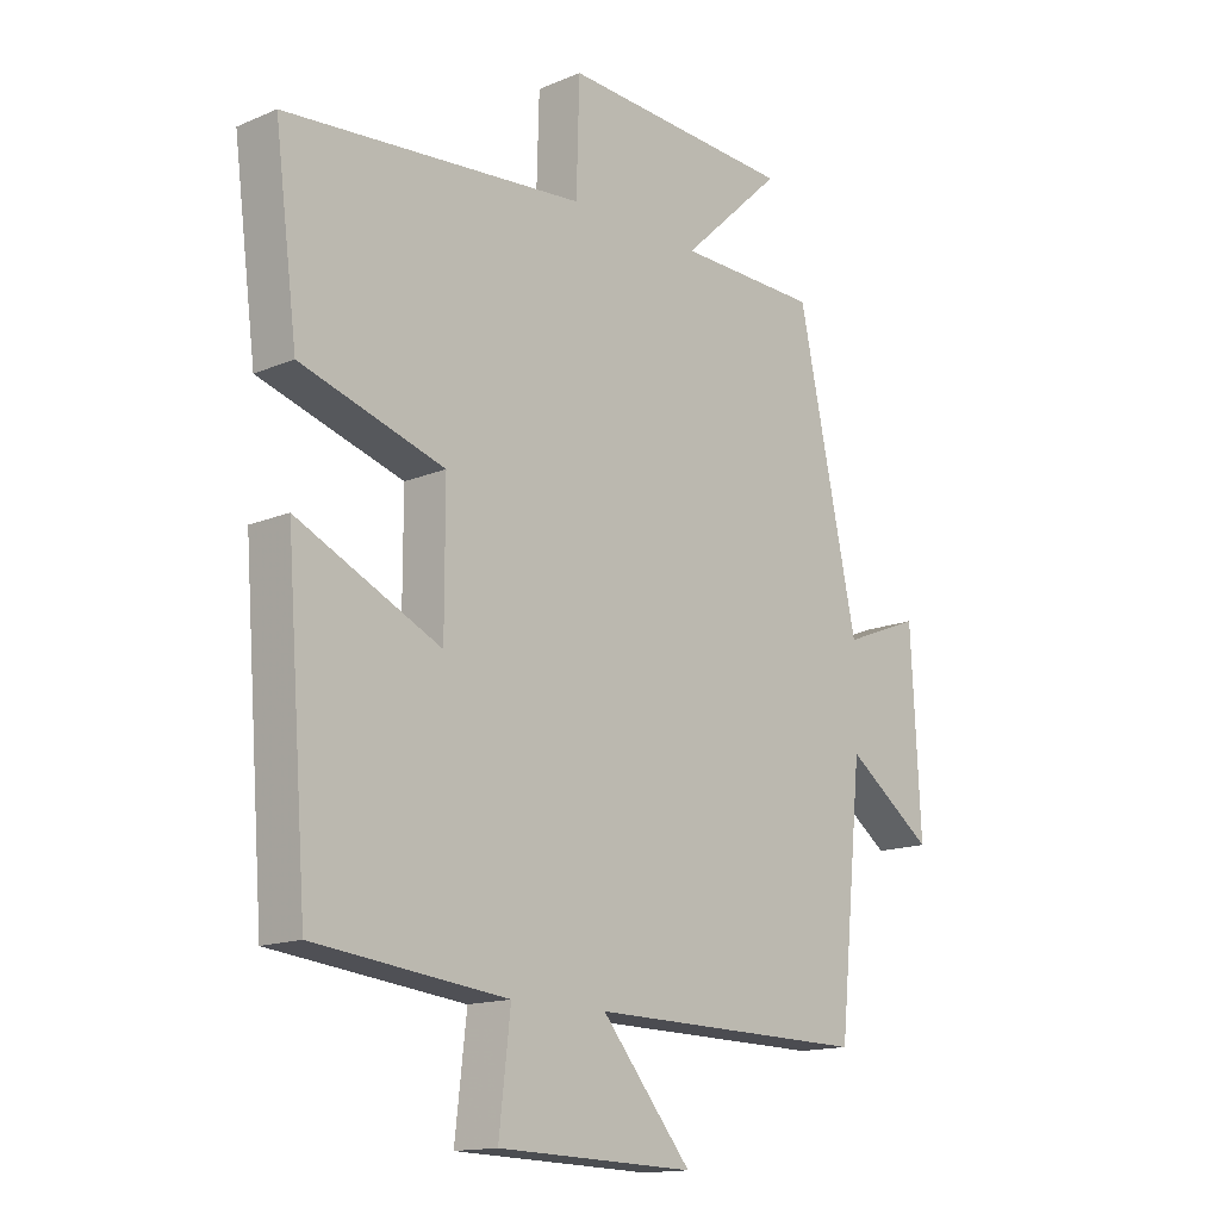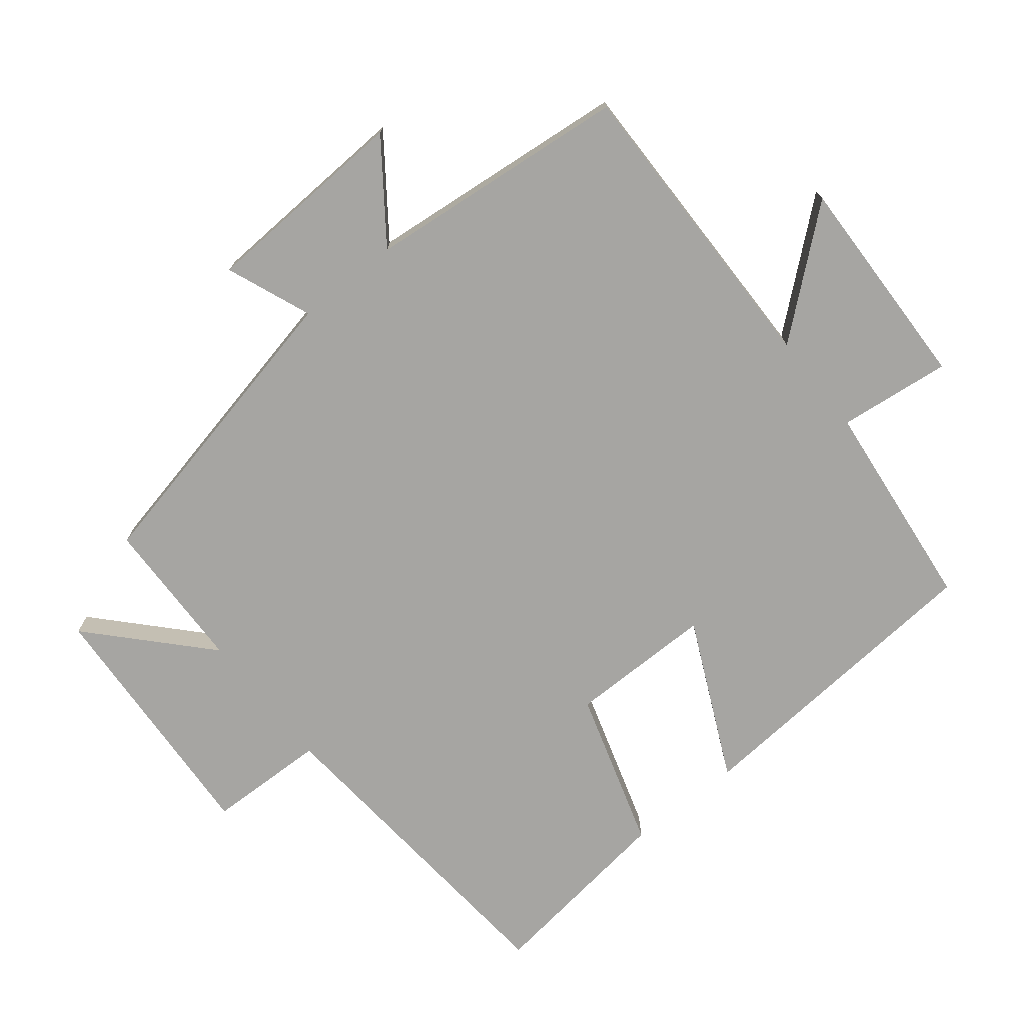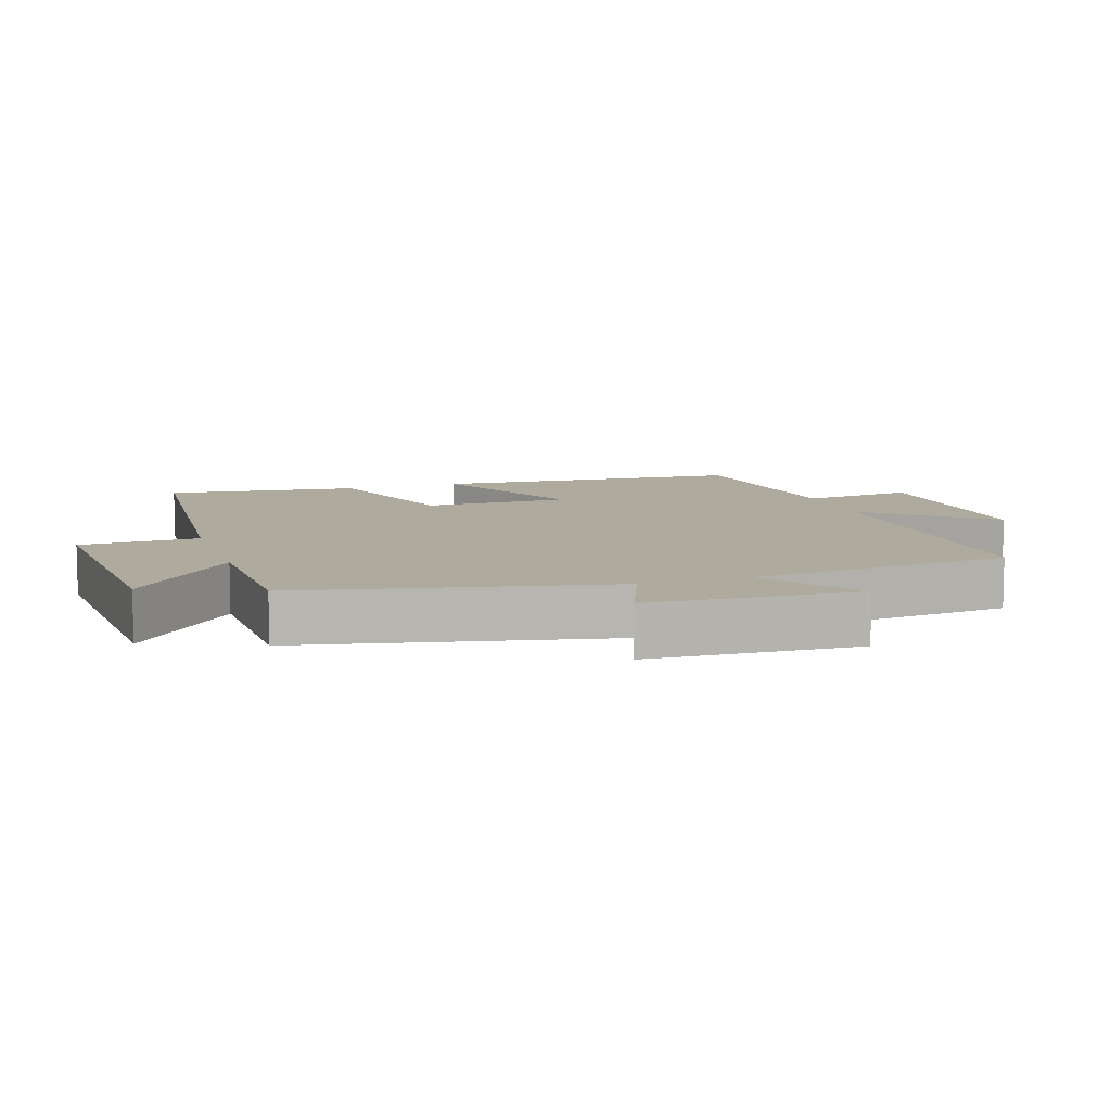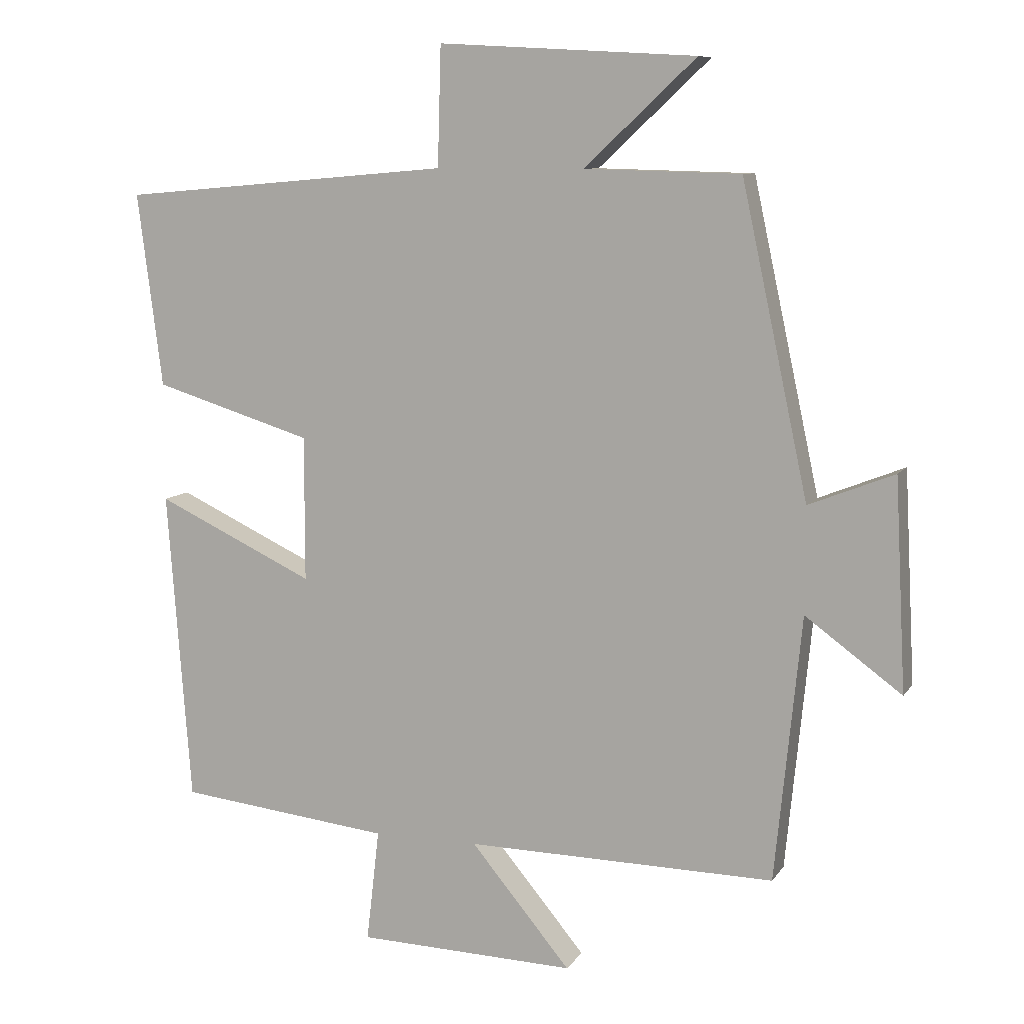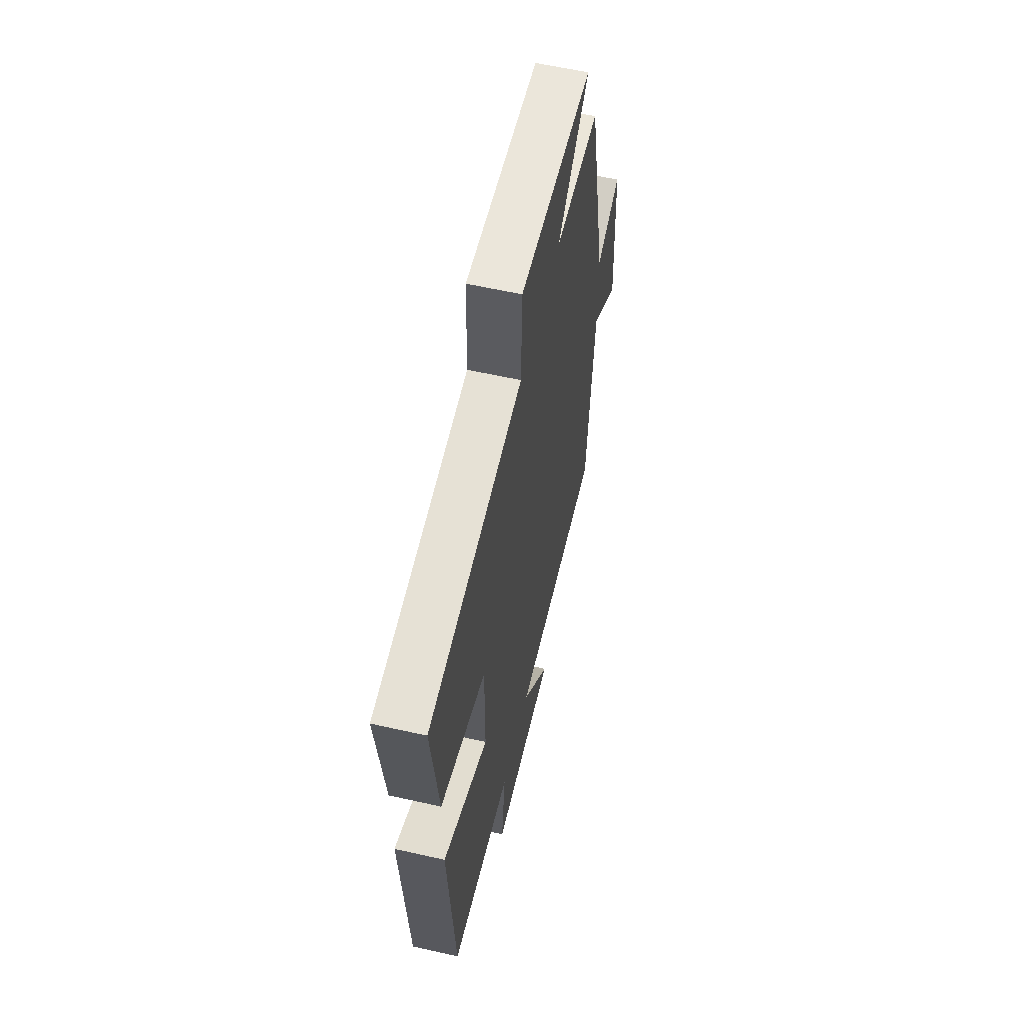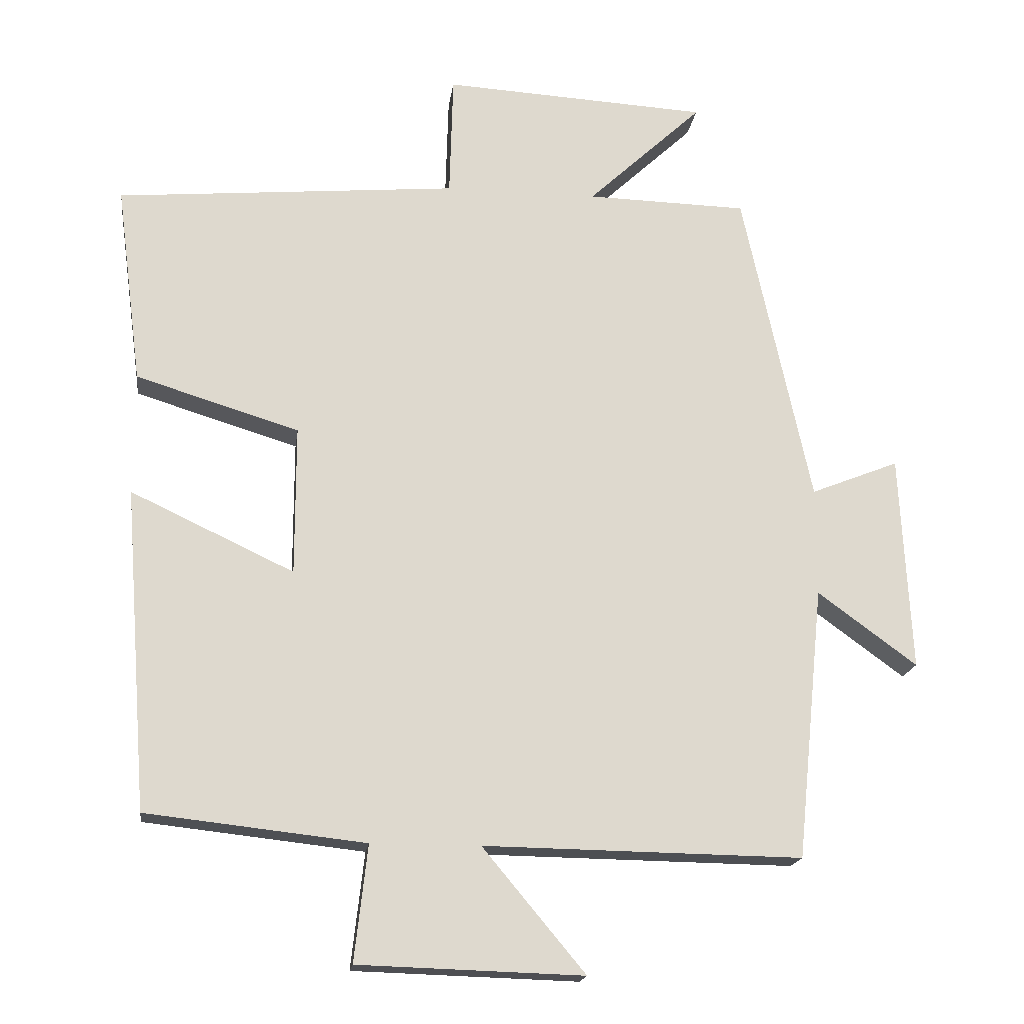
<metadata>
{"format":"obj","ext":"obj","renderer":"f3d","projection":"perspective","resolution":1024,"background":"white","views":[{"elev":-14.7,"azim":-47.6,"up":"+Z"},{"elev":-73.7,"azim":128.7,"up":"+Y"},{"elev":9.3,"azim":71.7,"up":"+Y"},{"elev":9.0,"azim":19.9,"up":"+Z"},{"elev":59.0,"azim":-76.9,"up":"+Z"},{"elev":-17.9,"azim":-7.4,"up":"+Z"}]}
</metadata>
<code>
v -0.537 0.07 0.458
v -0.048 0.07 0.5
v -0.043 0.07 0.676
v 0.337 0.07 0.654
v 0.172 0.07 0.5
v 0.402 0.07 0.494
v 0.5 0.07 0.039
v 0.626 0.07 0.089
v 0.642 0.07 -0.221
v 0.5 0.07 -0.117
v 0.461 0.07 -0.507
v 0.005 0.07 -0.5
v 0.152 0.07 -0.676
v -0.17 0.07 -0.666
v -0.151 0.07 -0.5
v -0.465 0.07 -0.465
v -0.5 0.07 -0.004
v -0.266 0.07 -0.114
v -0.266 0.07 0.1
v -0.5 0.07 0.172
v -0.537 0 0.458
v -0.048 0 0.5
v -0.043 0 0.676
v 0.337 0 0.654
v 0.172 0 0.5
v 0.402 0 0.494
v 0.5 0 0.039
v 0.626 0 0.089
v 0.642 0 -0.221
v 0.5 0 -0.117
v 0.461 0 -0.507
v 0.005 0 -0.5
v 0.152 0 -0.676
v -0.17 0 -0.666
v -0.151 0 -0.5
v -0.465 0 -0.465
v -0.5 0 -0.004
v -0.266 0 -0.114
v -0.266 0 0.1
v -0.5 0 0.172
f 19 20 1 2
f 18 19 2
f 15 16 17 18
f 15 18 2
f 12 13 14 15
f 12 15 2
f 10 11 12 2
f 7 8 9 10
f 5 6 7 10
f 5 10 2 3
f 3 4 5
f 22 21 40 39
f 22 39 38
f 38 37 36 35
f 22 38 35
f 35 34 33 32
f 22 35 32
f 22 32 31 30
f 30 29 28 27
f 30 27 26 25
f 23 22 30 25
f 25 24 23
f 1 21 22 2
f 2 22 23 3
f 3 23 24 4
f 4 24 25 5
f 5 25 26 6
f 6 26 27 7
f 7 27 28 8
f 8 28 29 9
f 9 29 30 10
f 10 30 31 11
f 11 31 32 12
f 12 32 33 13
f 13 33 34 14
f 14 34 35 15
f 15 35 36 16
f 16 36 37 17
f 17 37 38 18
f 18 38 39 19
f 19 39 40 20
f 20 40 21 1

</code>
